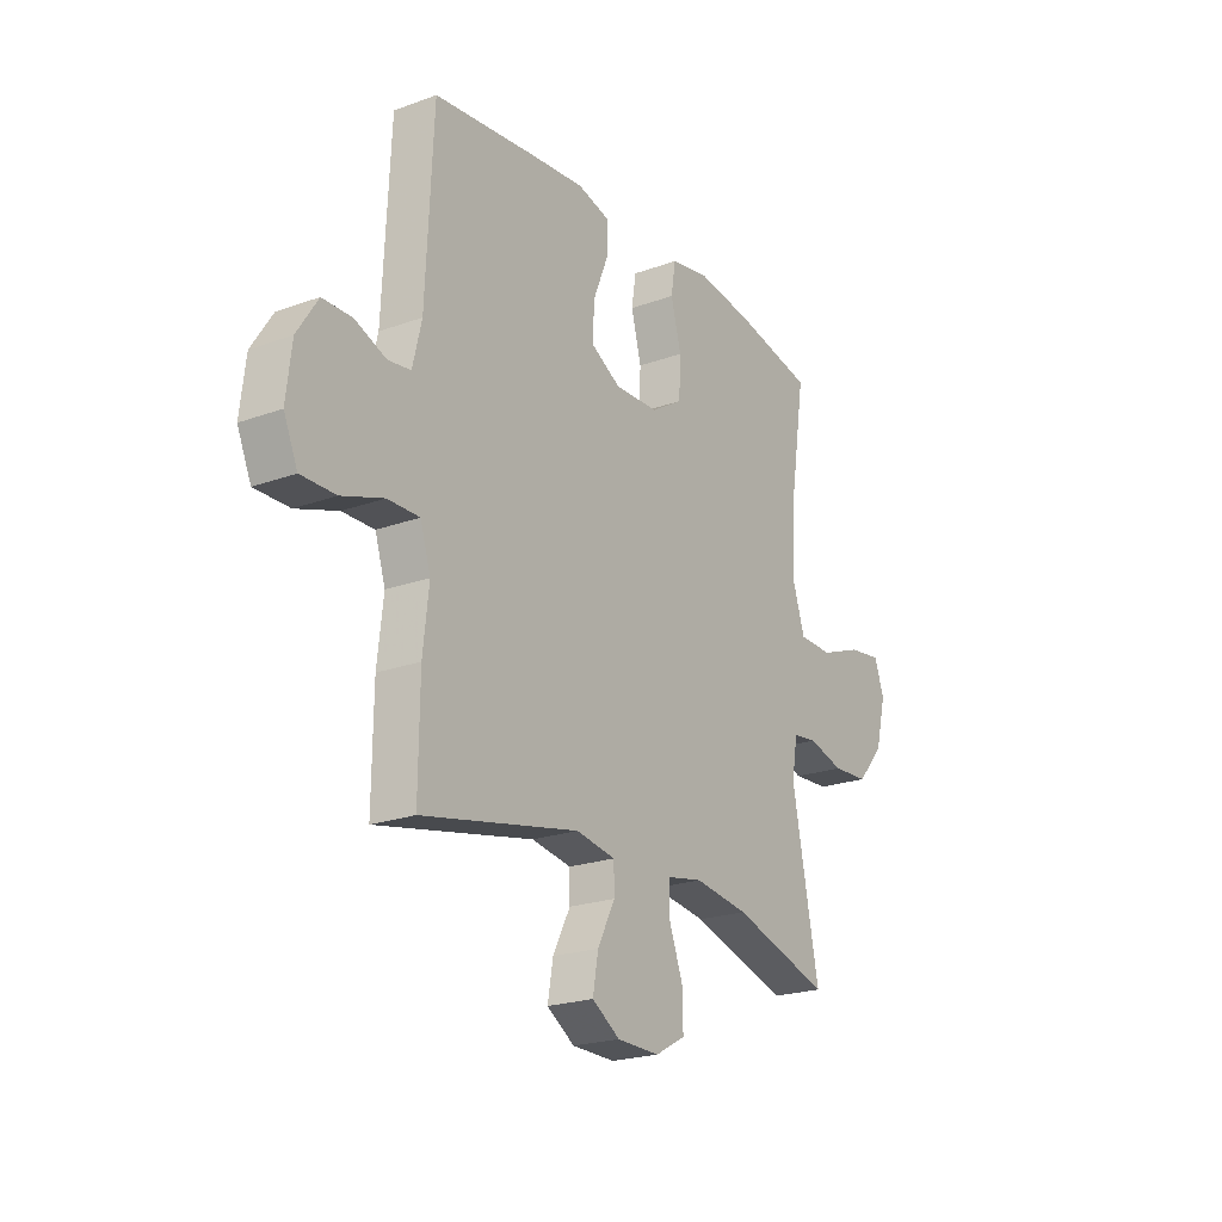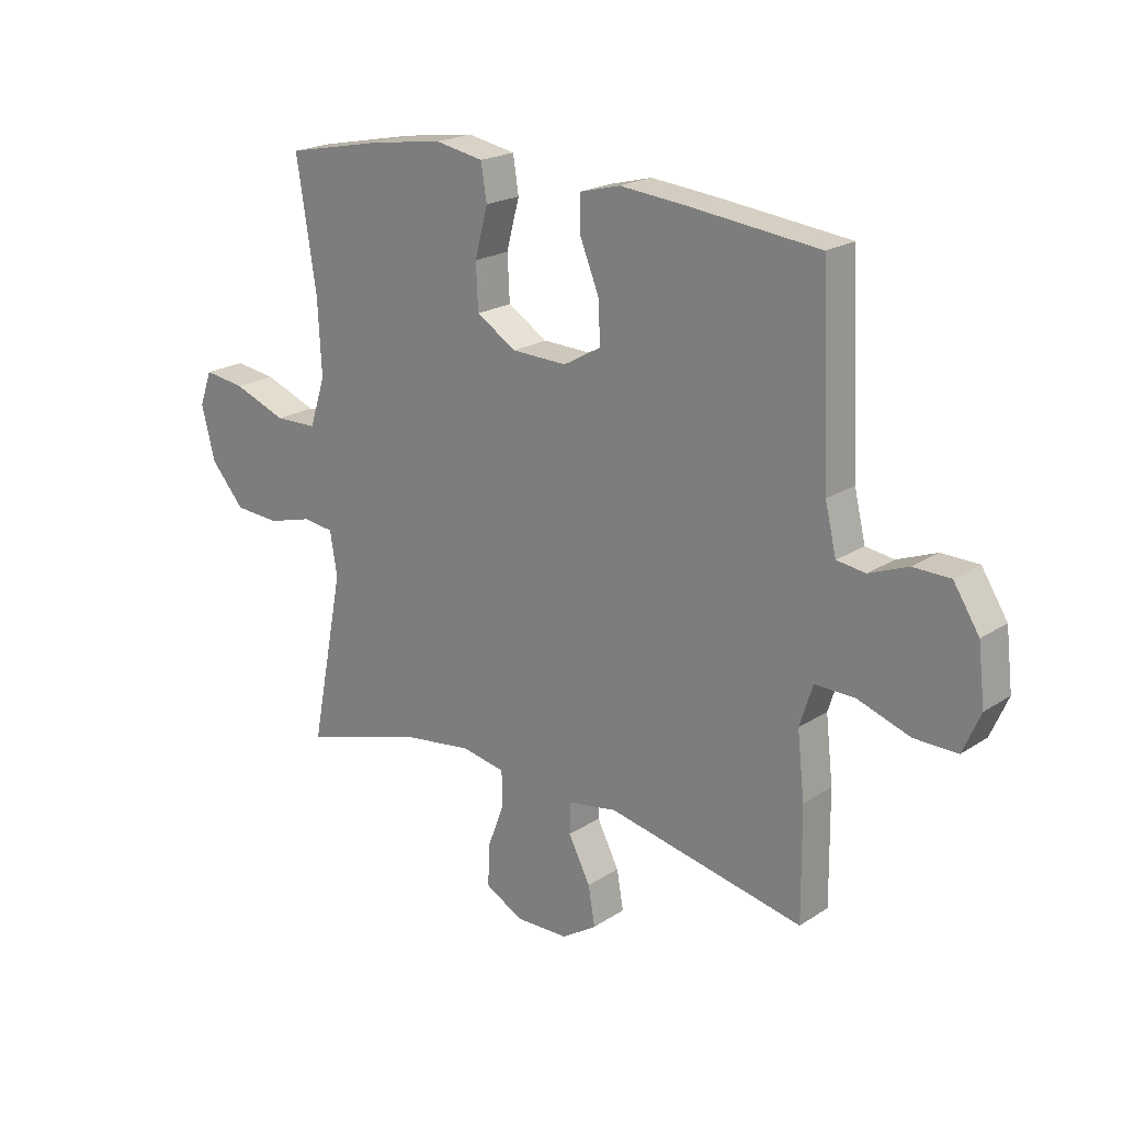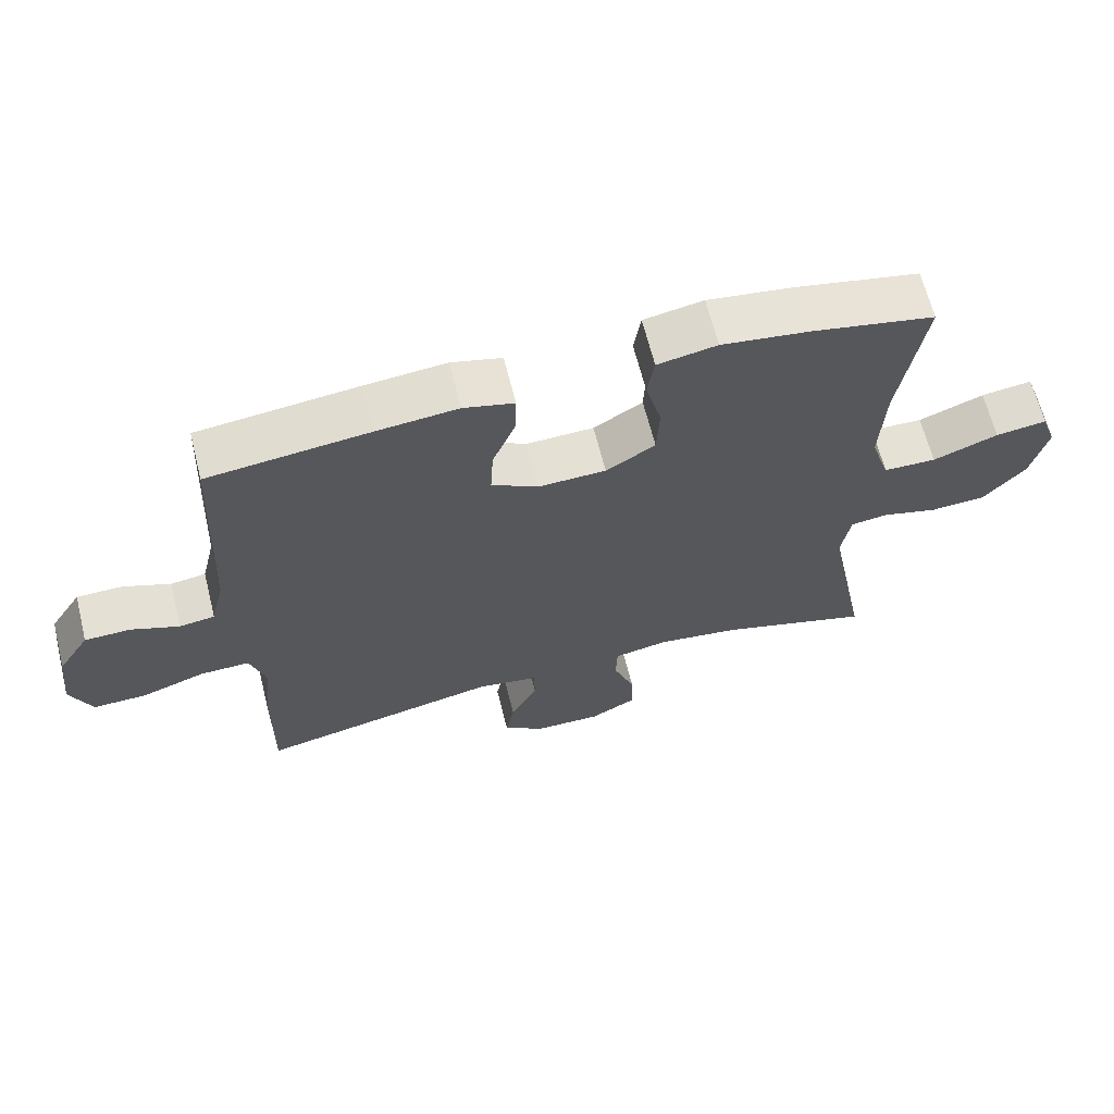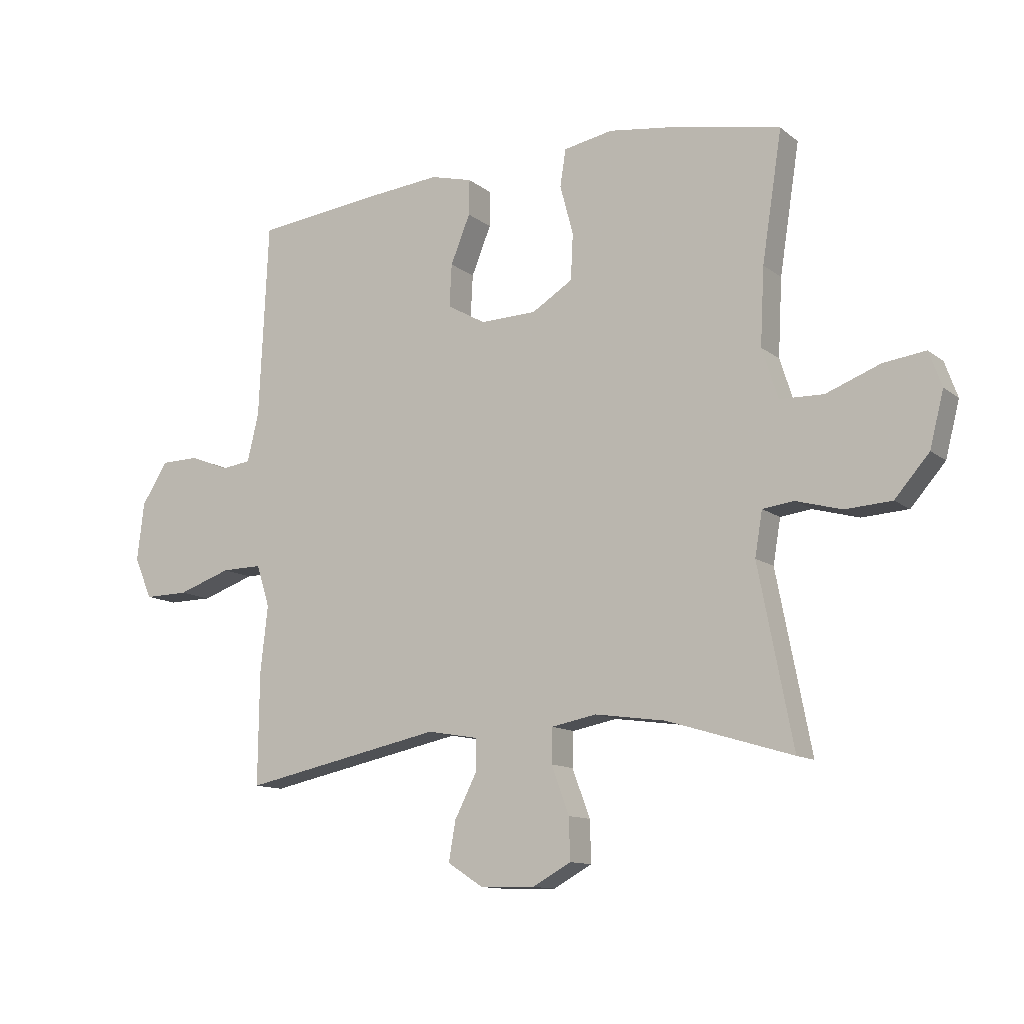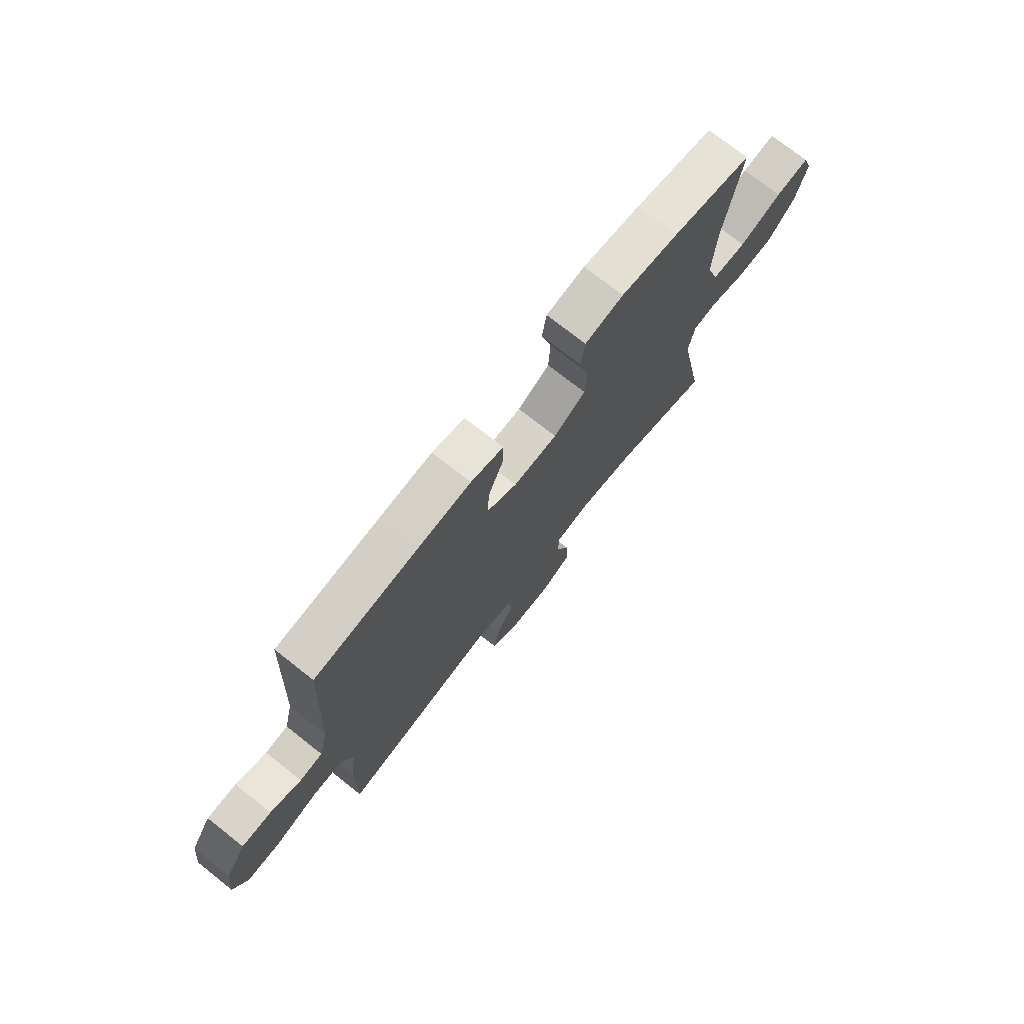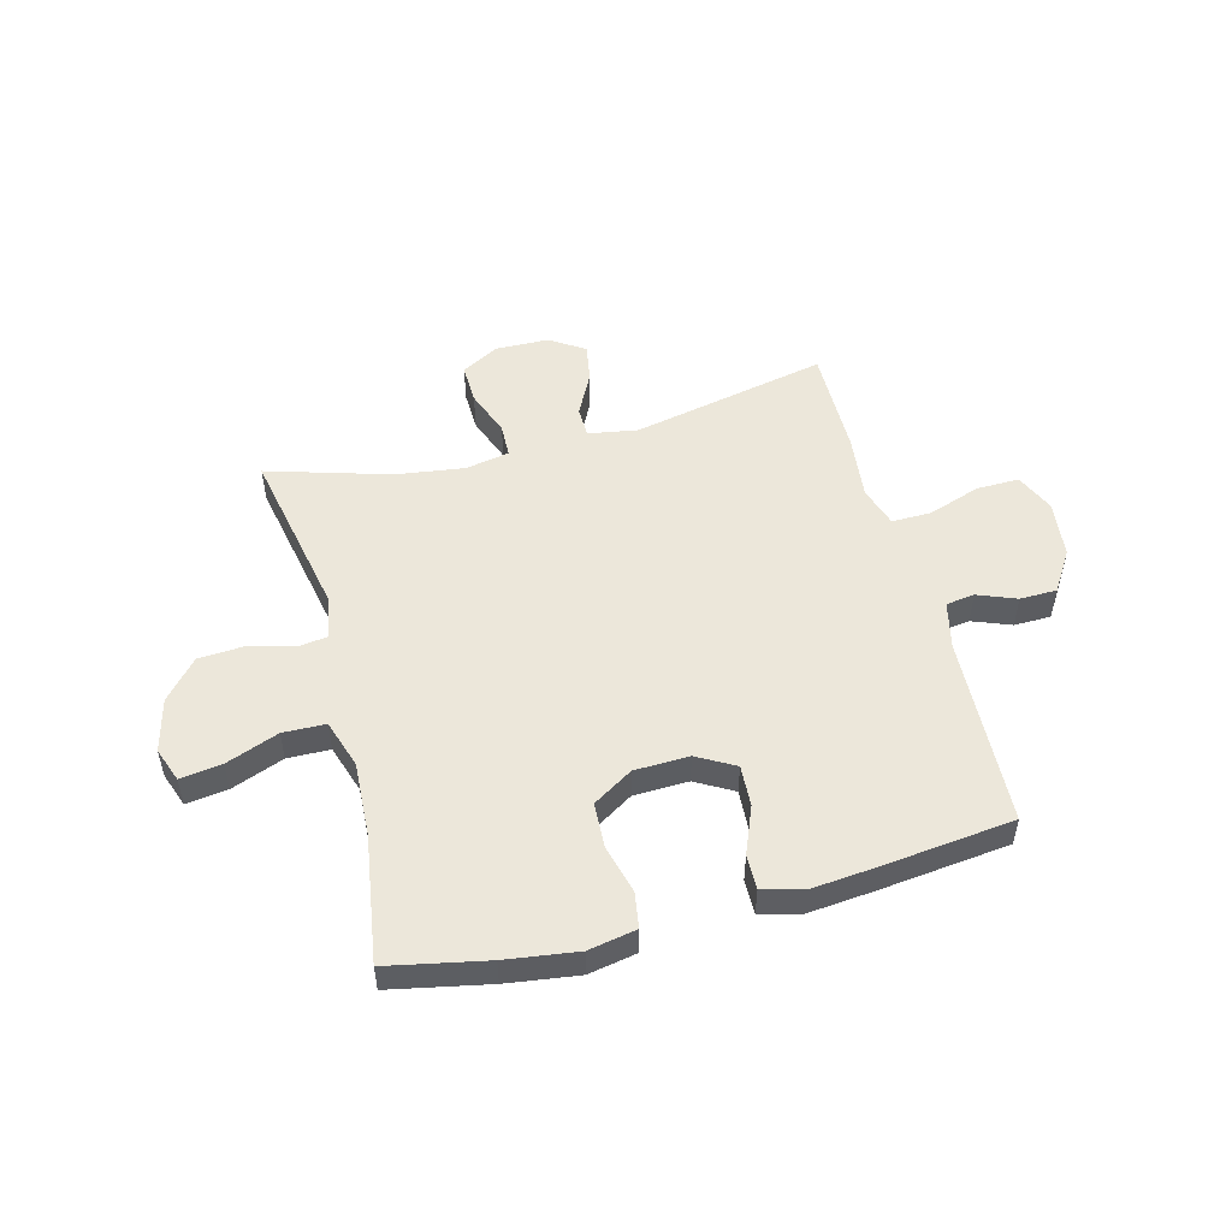
<metadata>
{"format":"obj","ext":"obj","renderer":"f3d","projection":"perspective","resolution":1024,"background":"white","views":[{"elev":-22.0,"azim":122.5,"up":"+Z"},{"elev":20.7,"azim":40.7,"up":"+Z"},{"elev":65.0,"azim":165.9,"up":"+Z"},{"elev":-11.9,"azim":-149.9,"up":"+Z"},{"elev":74.0,"azim":128.3,"up":"+Z"},{"elev":51.7,"azim":-14.8,"up":"+Y"}]}
</metadata>
<code>
v 0.5 0.07 0.5
v 0.516 0.07 0.16
v 0.536 0.07 0.076
v 0.587 0.07 0.069
v 0.656 0.07 0.096
v 0.722 0.07 0.095
v 0.768 0.07 0.023
v 0.78 0.07 -0.079
v 0.749 0.07 -0.15
v 0.672 0.07 -0.149
v 0.579 0.07 -0.117
v 0.508 0.07 -0.116
v 0.485 0.07 -0.189
v 0.498 0.07 -0.304
v 0.5 0.07 -0.5
v 0.15 0.07 -0.427
v 0.062 0.07 -0.442
v 0.061 0.07 -0.497
v 0.1 0.07 -0.573
v 0.112 0.07 -0.642
v 0.05 0.07 -0.682
v -0.045 0.07 -0.684
v -0.112 0.07 -0.647
v -0.11 0.07 -0.575
v -0.079 0.07 -0.492
v -0.081 0.07 -0.432
v -0.159 0.07 -0.417
v -0.281 0.07 -0.434
v -0.5 0.07 -0.5
v -0.44 0.07 -0.193
v -0.453 0.07 -0.116
v -0.507 0.07 -0.109
v -0.587 0.07 -0.131
v -0.668 0.07 -0.126
v -0.728 0.07 -0.057
v -0.752 0.07 0.038
v -0.73 0.07 0.099
v -0.656 0.07 0.089
v -0.562 0.07 0.053
v -0.486 0.07 0.055
v -0.458 0.07 0.142
v -0.465 0.07 0.276
v -0.5 0.07 0.5
v -0.324 0.07 0.536
v -0.196 0.07 0.554
v -0.11 0.07 0.538
v -0.1 0.07 0.474
v -0.123 0.07 0.387
v -0.119 0.07 0.307
v -0.048 0.07 0.263
v 0.05 0.07 0.26
v 0.117 0.07 0.298
v 0.113 0.07 0.372
v 0.079 0.07 0.456
v 0.078 0.07 0.518
v 0.151 0.07 0.537
v 0.268 0.07 0.526
v 0.5 0 0.5
v 0.516 0 0.16
v 0.536 0 0.076
v 0.587 0 0.069
v 0.656 0 0.096
v 0.722 0 0.095
v 0.768 0 0.023
v 0.78 0 -0.079
v 0.749 0 -0.15
v 0.672 0 -0.149
v 0.579 0 -0.117
v 0.508 0 -0.116
v 0.485 0 -0.189
v 0.498 0 -0.304
v 0.5 0 -0.5
v 0.15 0 -0.427
v 0.062 0 -0.442
v 0.061 0 -0.497
v 0.1 0 -0.573
v 0.112 0 -0.642
v 0.05 0 -0.682
v -0.045 0 -0.684
v -0.112 0 -0.647
v -0.11 0 -0.575
v -0.079 0 -0.492
v -0.081 0 -0.432
v -0.159 0 -0.417
v -0.281 0 -0.434
v -0.5 0 -0.5
v -0.44 0 -0.193
v -0.453 0 -0.116
v -0.507 0 -0.109
v -0.587 0 -0.131
v -0.668 0 -0.126
v -0.728 0 -0.057
v -0.752 0 0.038
v -0.73 0 0.099
v -0.656 0 0.089
v -0.562 0 0.053
v -0.486 0 0.055
v -0.458 0 0.142
v -0.465 0 0.276
v -0.5 0 0.5
v -0.324 0 0.536
v -0.196 0 0.554
v -0.11 0 0.538
v -0.1 0 0.474
v -0.123 0 0.387
v -0.119 0 0.307
v -0.048 0 0.263
v 0.05 0 0.26
v 0.117 0 0.298
v 0.113 0 0.372
v 0.079 0 0.456
v 0.078 0 0.518
v 0.151 0 0.537
v 0.268 0 0.526
f 57 1 2
f 56 57 2
f 55 56 2
f 54 55 2
f 53 54 2
f 52 53 2 3
f 51 52 3
f 50 51 3
f 46 47 48
f 45 46 48
f 44 45 48
f 43 44 48
f 42 43 48
f 41 42 48 49
f 40 41 49 50
f 37 38 39
f 36 37 39
f 35 36 39
f 34 35 39
f 33 34 39
f 32 33 39
f 31 32 39 40
f 28 29 30
f 27 28 30 31
f 40 50 3
f 31 40 3
f 27 31 3
f 26 27 3
f 23 24 25
f 22 23 25
f 21 22 25
f 20 21 25
f 19 20 25
f 18 19 25
f 13 14 15 16
f 12 13 16 17
f 9 10 11
f 8 9 11
f 7 8 11
f 6 7 11
f 5 6 11
f 4 5 11
f 4 11 12
f 3 4 12 17
f 17 18 25 26
f 3 17 26
f 59 58 114
f 59 114 113
f 59 113 112
f 59 112 111
f 59 111 110
f 60 59 110 109
f 60 109 108
f 60 108 107
f 105 104 103
f 105 103 102
f 105 102 101
f 105 101 100
f 105 100 99
f 106 105 99 98
f 107 106 98 97
f 96 95 94
f 96 94 93
f 96 93 92
f 96 92 91
f 96 91 90
f 96 90 89
f 97 96 89 88
f 87 86 85
f 88 87 85 84
f 60 107 97
f 60 97 88
f 60 88 84
f 60 84 83
f 82 81 80
f 82 80 79
f 82 79 78
f 82 78 77
f 82 77 76
f 82 76 75
f 73 72 71 70
f 74 73 70 69
f 68 67 66
f 68 66 65
f 68 65 64
f 68 64 63
f 68 63 62
f 68 62 61
f 69 68 61
f 74 69 61 60
f 83 82 75 74
f 83 74 60
f 1 58 59 2
f 2 59 60 3
f 3 60 61 4
f 4 61 62 5
f 5 62 63 6
f 6 63 64 7
f 7 64 65 8
f 8 65 66 9
f 9 66 67 10
f 10 67 68 11
f 11 68 69 12
f 12 69 70 13
f 13 70 71 14
f 14 71 72 15
f 15 72 73 16
f 16 73 74 17
f 17 74 75 18
f 18 75 76 19
f 19 76 77 20
f 20 77 78 21
f 21 78 79 22
f 22 79 80 23
f 23 80 81 24
f 24 81 82 25
f 25 82 83 26
f 26 83 84 27
f 27 84 85 28
f 28 85 86 29
f 29 86 87 30
f 30 87 88 31
f 31 88 89 32
f 32 89 90 33
f 33 90 91 34
f 34 91 92 35
f 35 92 93 36
f 36 93 94 37
f 37 94 95 38
f 38 95 96 39
f 39 96 97 40
f 40 97 98 41
f 41 98 99 42
f 42 99 100 43
f 43 100 101 44
f 44 101 102 45
f 45 102 103 46
f 46 103 104 47
f 47 104 105 48
f 48 105 106 49
f 49 106 107 50
f 50 107 108 51
f 51 108 109 52
f 52 109 110 53
f 53 110 111 54
f 54 111 112 55
f 55 112 113 56
f 56 113 114 57
f 57 114 58 1

</code>
